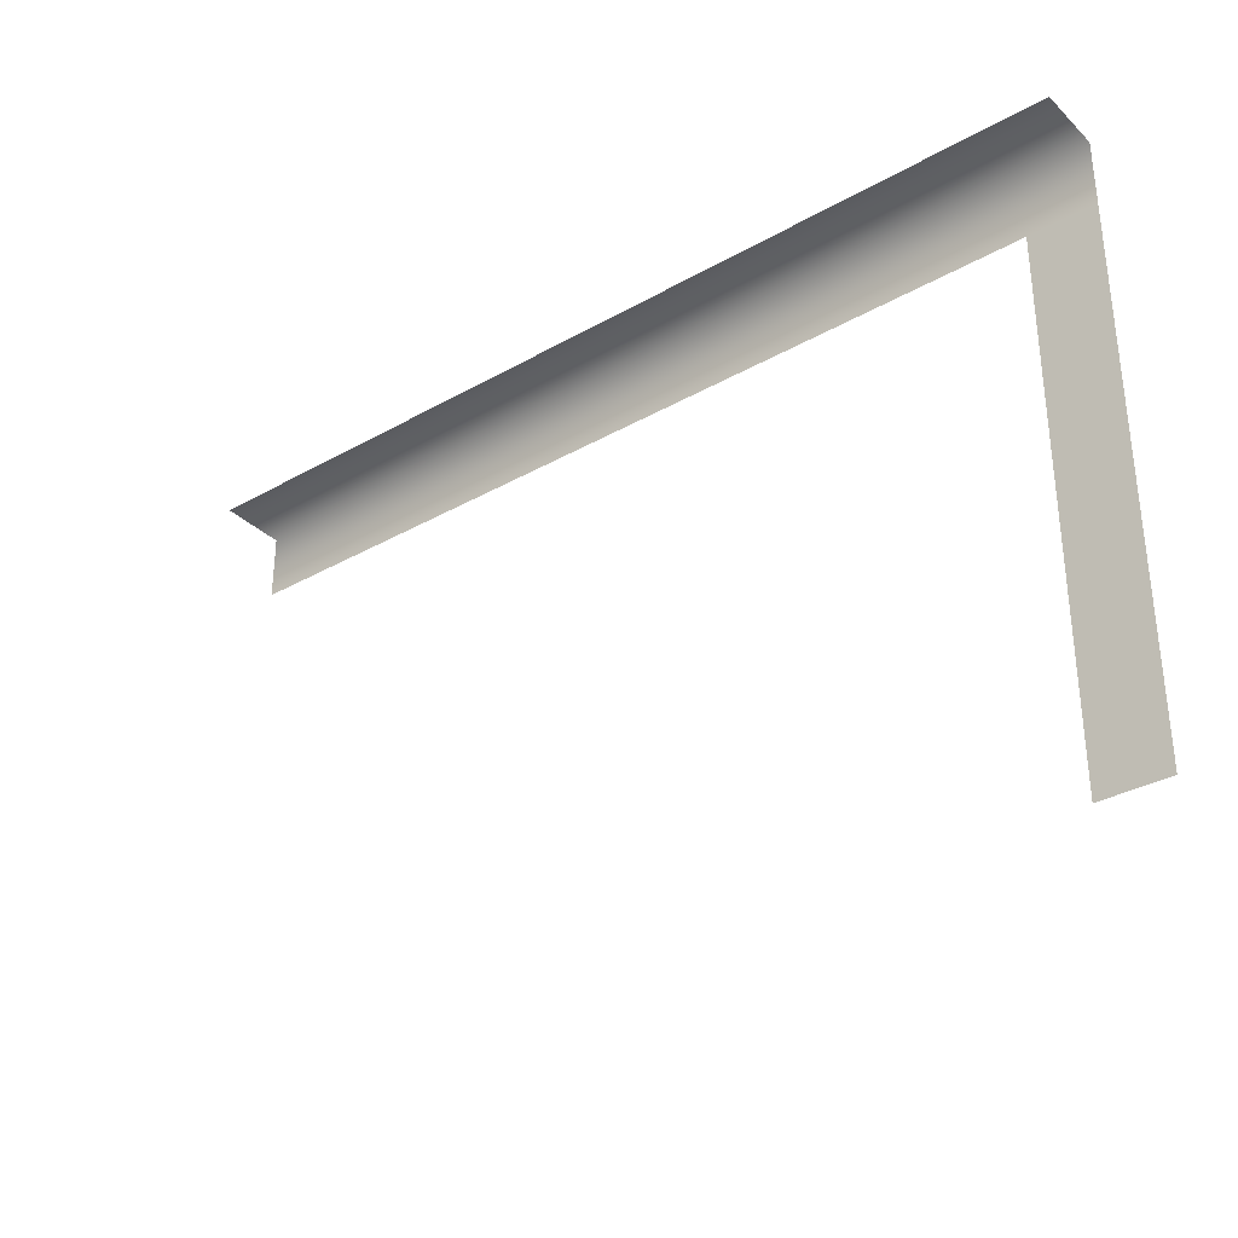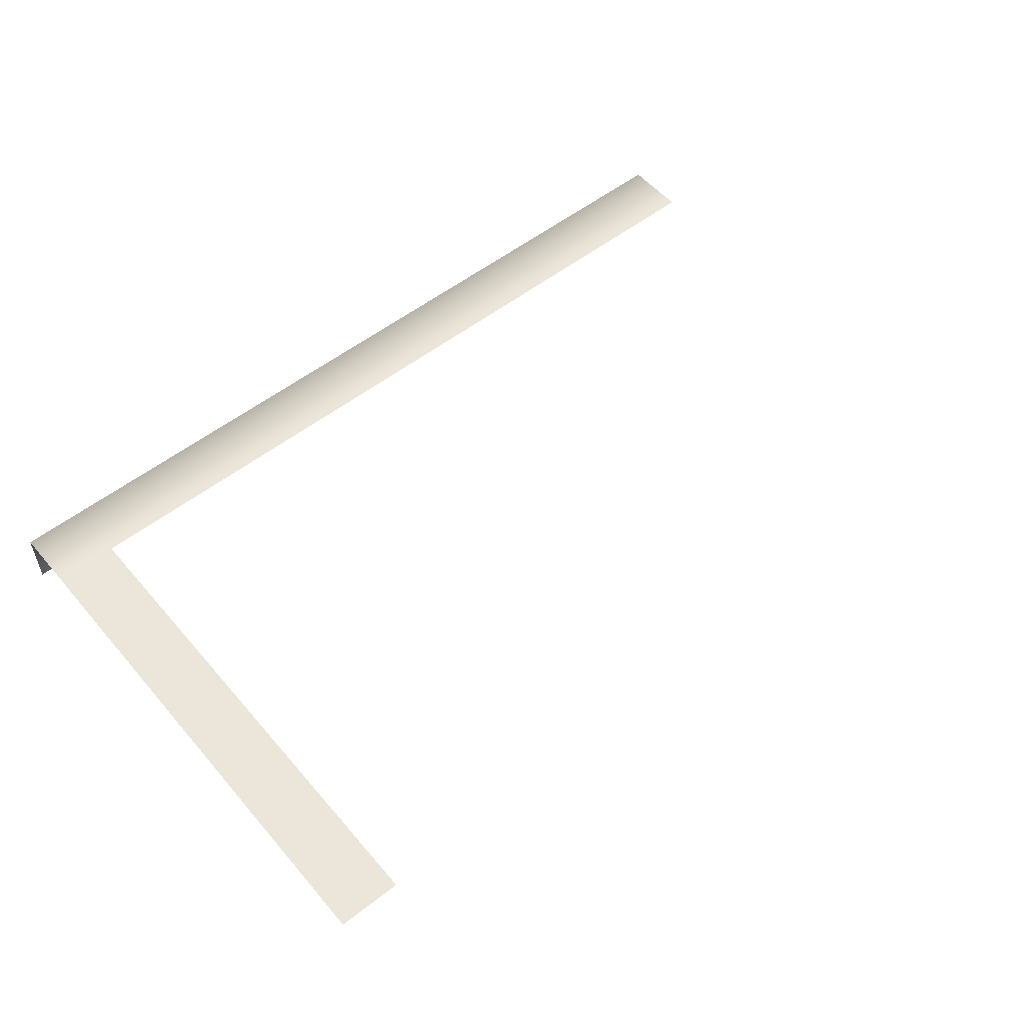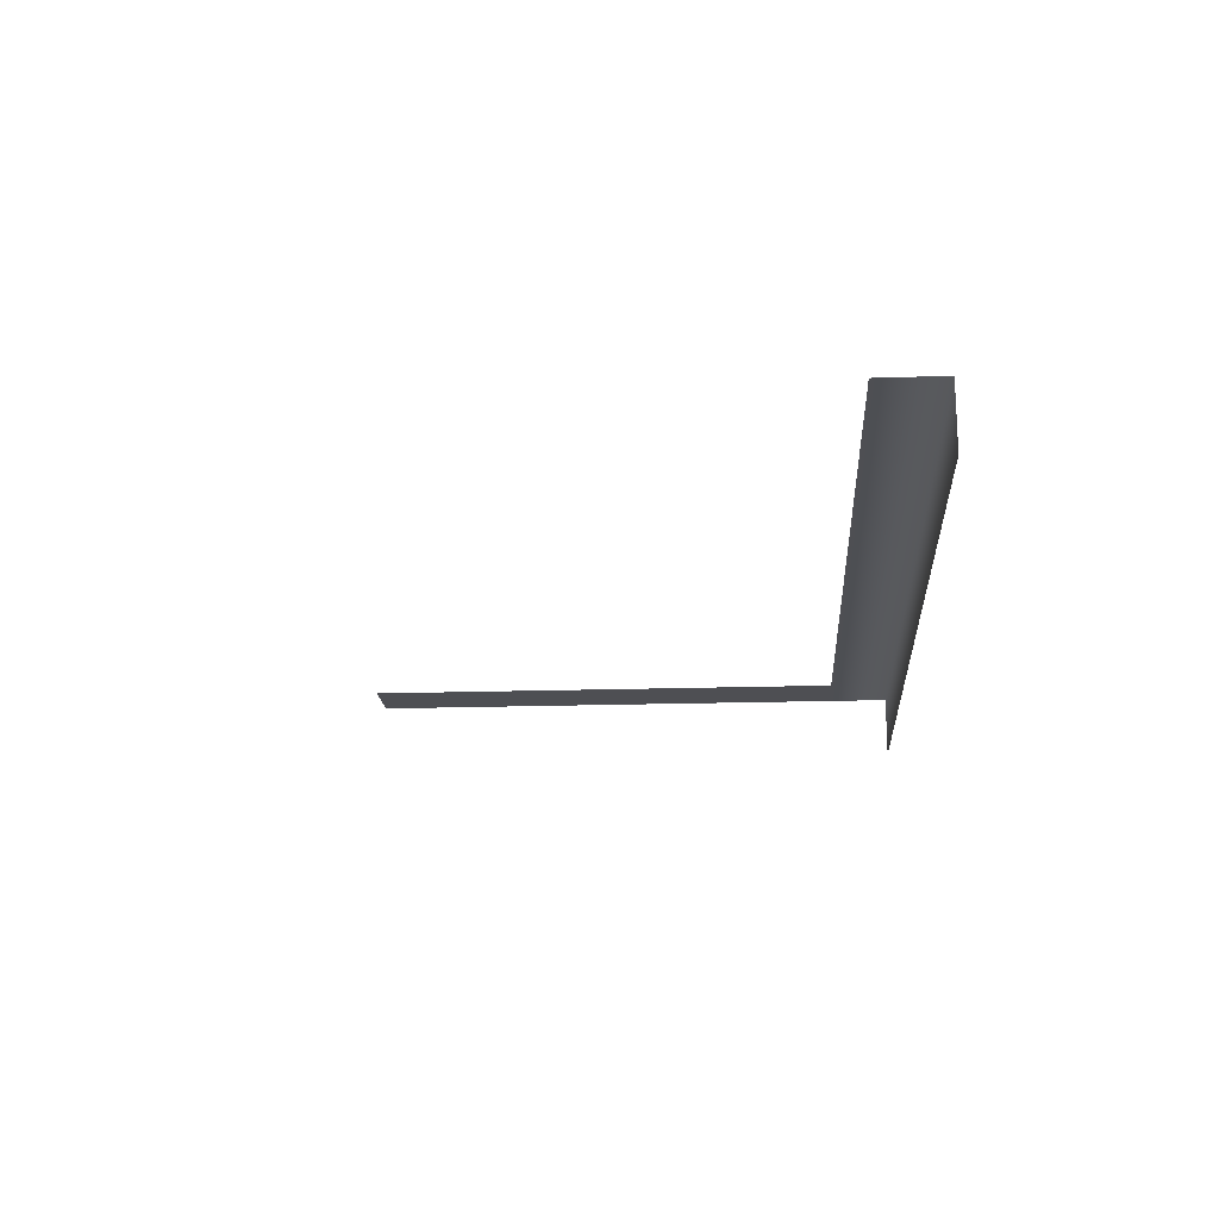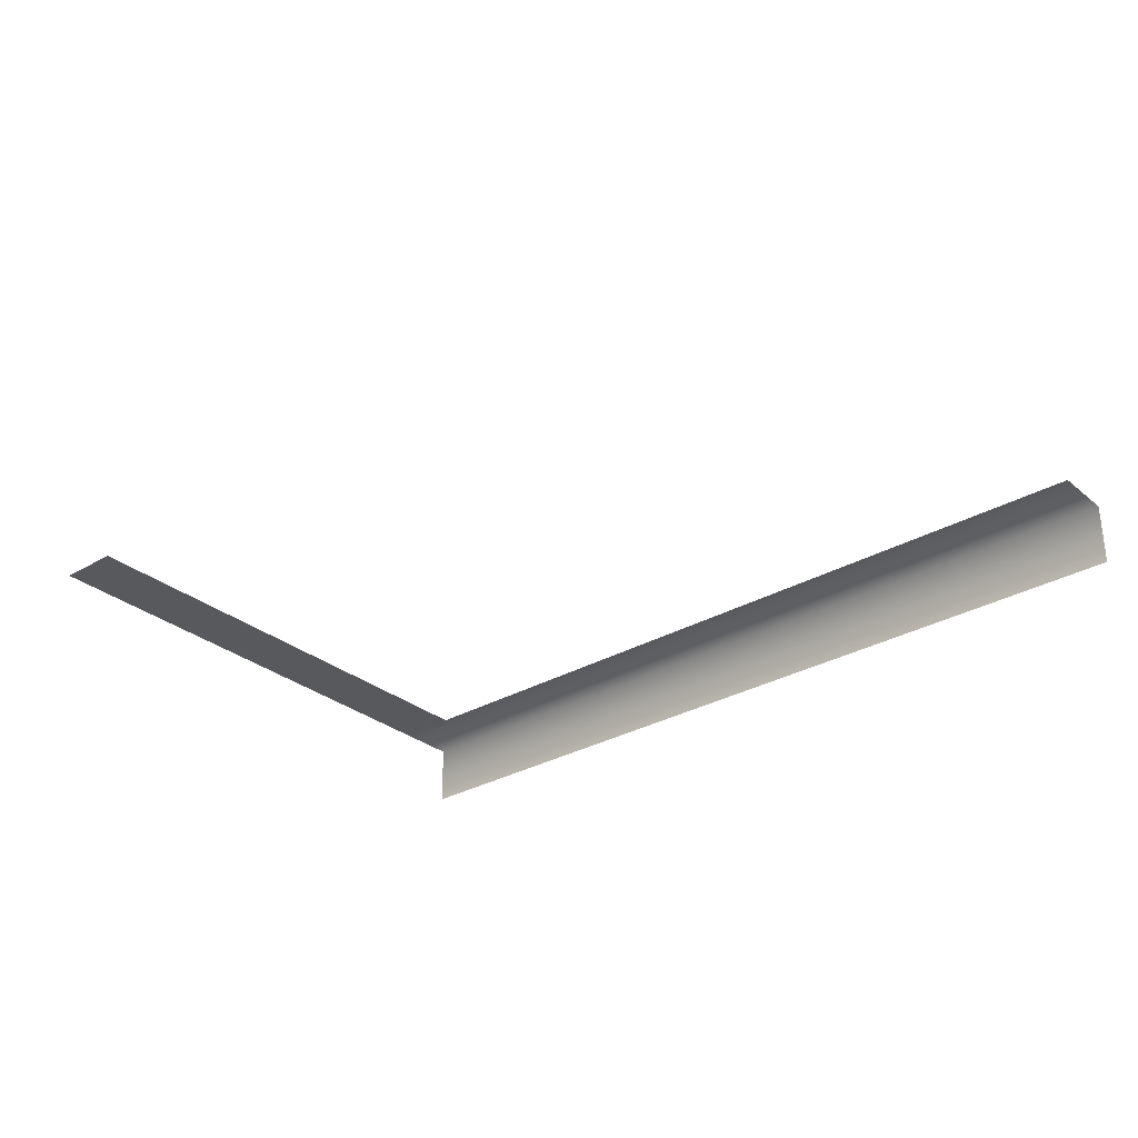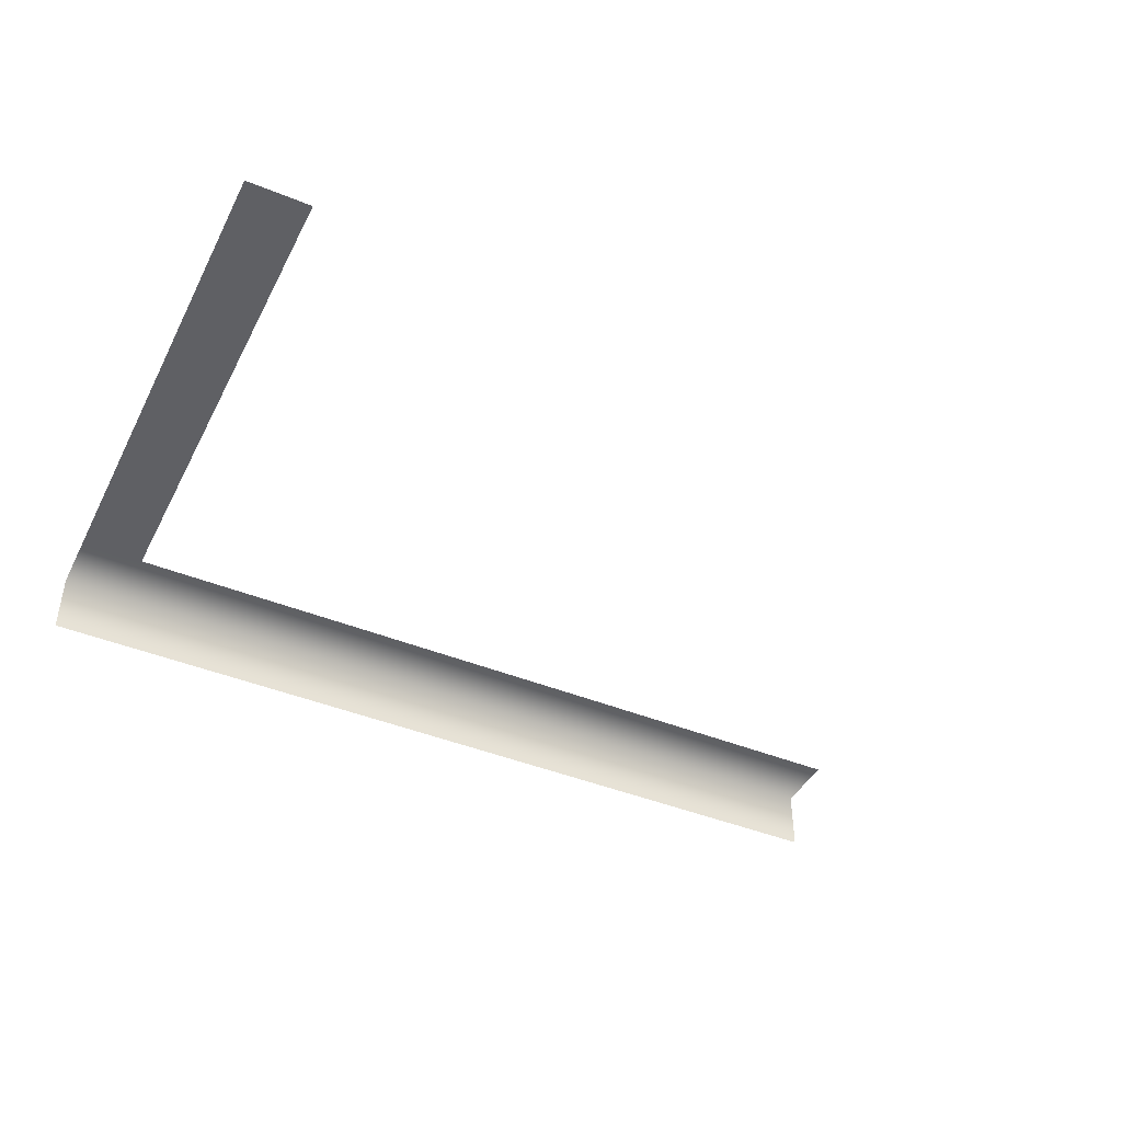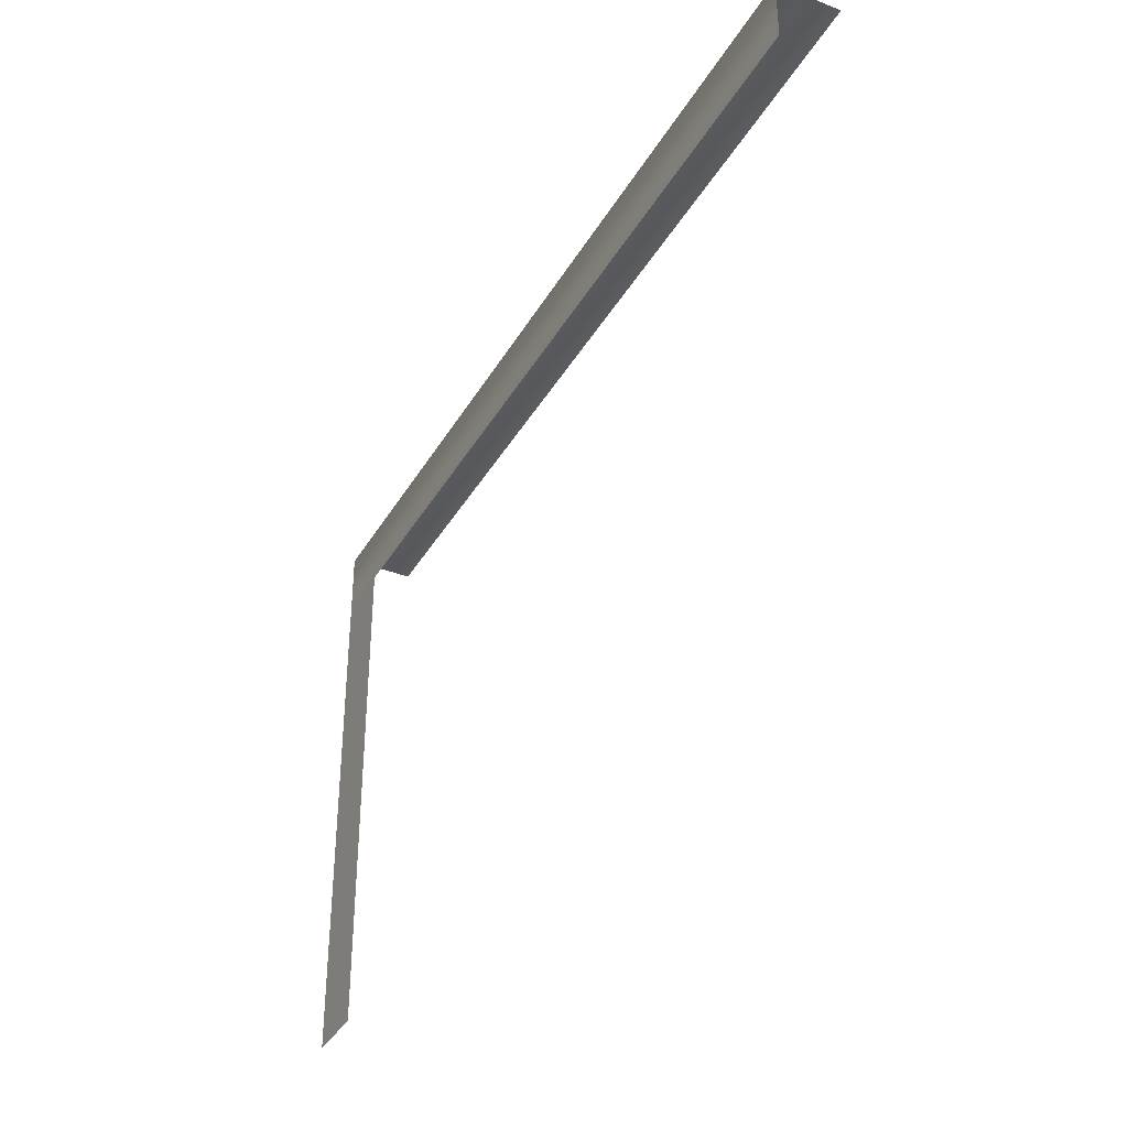
<metadata>
{"format":"obj","ext":"obj","renderer":"f3d","projection":"perspective","resolution":1024,"background":"white","views":[{"elev":-33.2,"azim":37.9,"up":"+Z"},{"elev":54.5,"azim":140.4,"up":"+Y"},{"elev":-18.2,"azim":-86.4,"up":"+Y"},{"elev":-30.1,"azim":-139.8,"up":"+Y"},{"elev":-43.2,"azim":154.2,"up":"+Y"},{"elev":-36.4,"azim":-116.8,"up":"+Z"}]}
</metadata>
<code>
o Default
v -1 0 0
v -1 1 0
v 0 1 0
v 0 0 0
v -2 0 0
v -2 1 0
v -3 0 0
v -3 1 0
v -4 0 0
v -4 1 0
v -5 0 0
v -5 1 0
v -6 0 0
v -6 1 0
v -7 0 0
v -7 1 0
v -8 0 0
v -8 1 0
v -9 0 0
v -9 1 0
v -10 0 0
v -10 1 0
v -11 0 0
v -11 1 0
v -12 0 0
v -12 1 0
v -14 0 0
v -14 1 0
v -13 1 0
v -13 0 0
v -1 1 -1
v 0 1 -1
v -1 1 -2
v 0 1 -2
v -1 1 -3
v 0 1 -3
v -1 1 -4
v 0 1 -4
v -1 1 -5
v 0 1 -5
v -1 1 -6
v 0 1 -6
v -1 1 -7
v 0 1 -7
v -1 1 -8
v 0 1 -8
v -1 1 -9
v 0 1 -9
v -2 1 -1
v -3 1 -1
v -4 1 -1
v -5 1 -1
v -6 1 -1
v -7 1 -1
v -8 1 -1
v -9 1 -1
v -10 1 -1
v -11 1 -1
v -12 1 -1
v -13 1 -1
v -14 1 -1
g Scene
f 1 3 2
f 1 4 3
f 5 2 6
f 5 1 2
f 7 6 8
f 7 5 6
f 9 8 10
f 9 7 8
f 11 10 12
f 11 9 10
f 13 12 14
f 13 11 12
f 15 14 16
f 15 13 14
f 17 16 18
f 17 15 16
f 19 18 20
f 19 17 18
f 21 20 22
f 21 19 20
f 23 22 24
f 23 21 22
f 25 24 26
f 25 23 24
f 27 29 28
f 27 30 29
f 30 26 29
f 30 25 26
f 3 31 2
f 3 32 31
f 32 33 31
f 32 34 33
f 34 35 33
f 34 36 35
f 36 37 35
f 36 38 37
f 38 39 37
f 38 40 39
f 40 41 39
f 40 42 41
f 42 43 41
f 42 44 43
f 44 45 43
f 44 46 45
f 46 47 45
f 46 48 47
f 2 49 6
f 2 31 49
f 6 50 8
f 6 49 50
f 8 51 10
f 8 50 51
f 10 52 12
f 10 51 52
f 12 53 14
f 12 52 53
f 14 54 16
f 14 53 54
f 16 55 18
f 16 54 55
f 18 56 20
f 18 55 56
f 20 57 22
f 20 56 57
f 22 58 24
f 22 57 58
f 24 59 26
f 24 58 59
f 26 60 29
f 26 59 60
f 29 61 28
f 29 60 61

</code>
